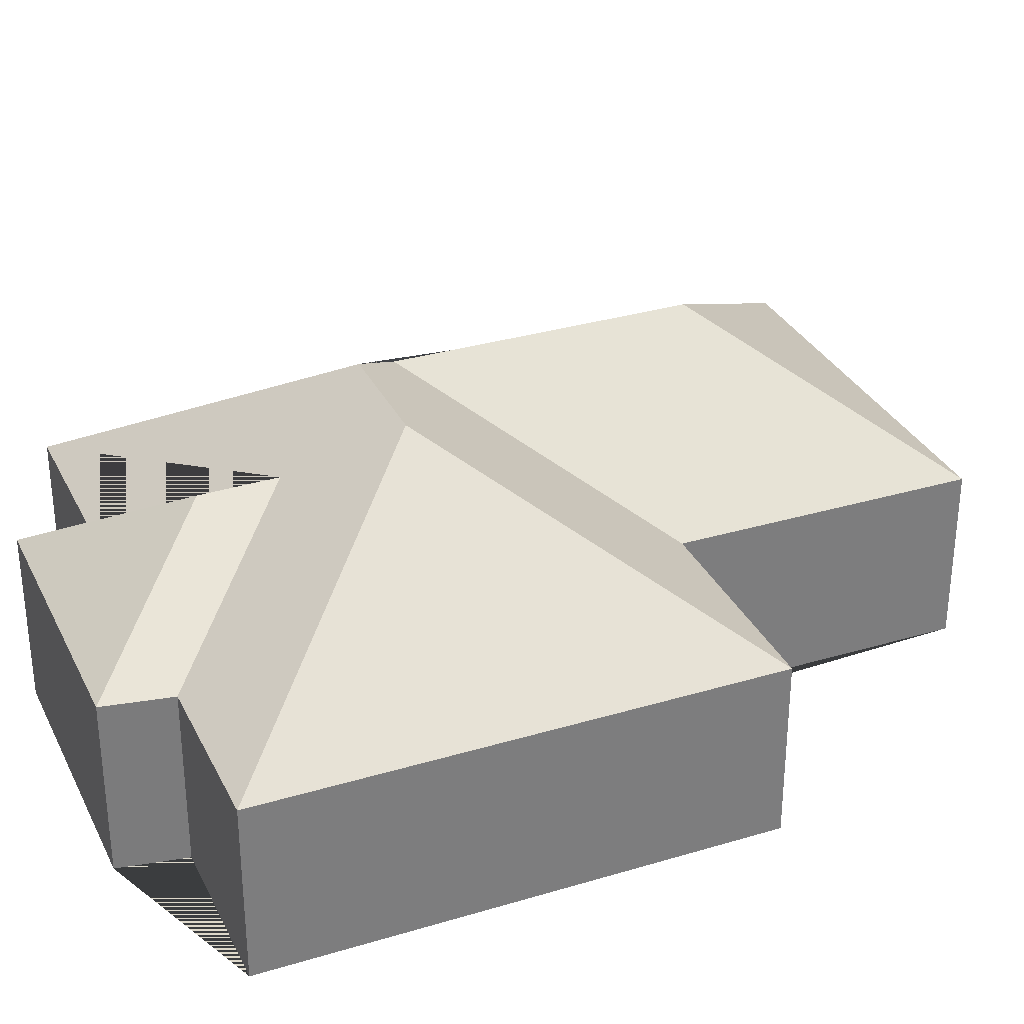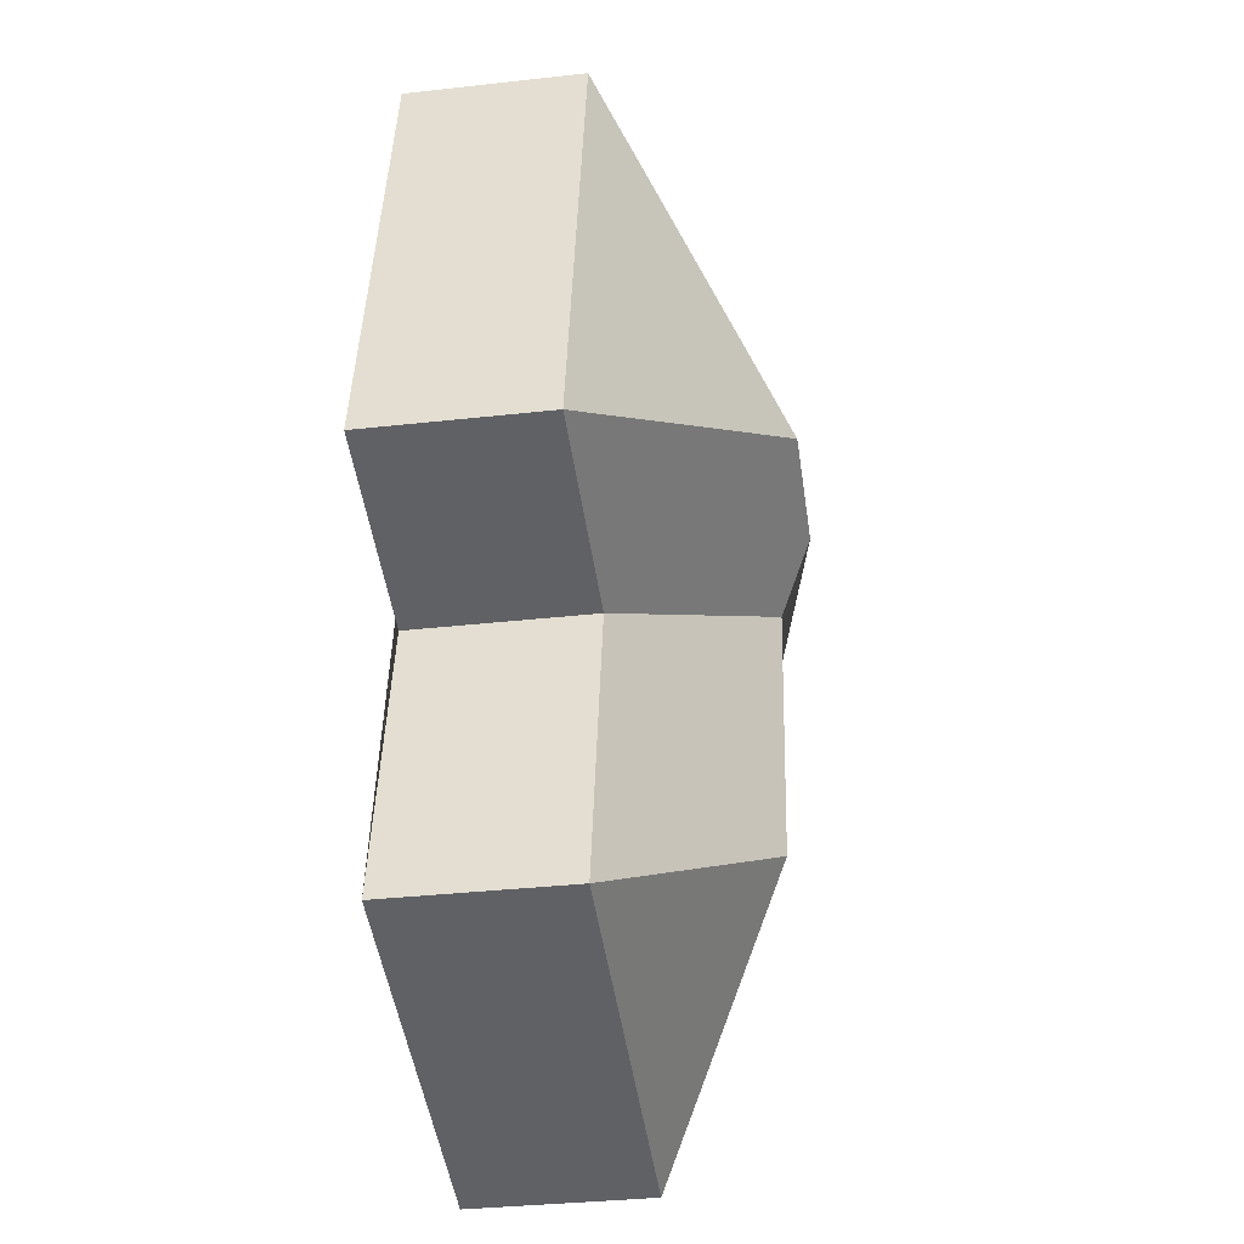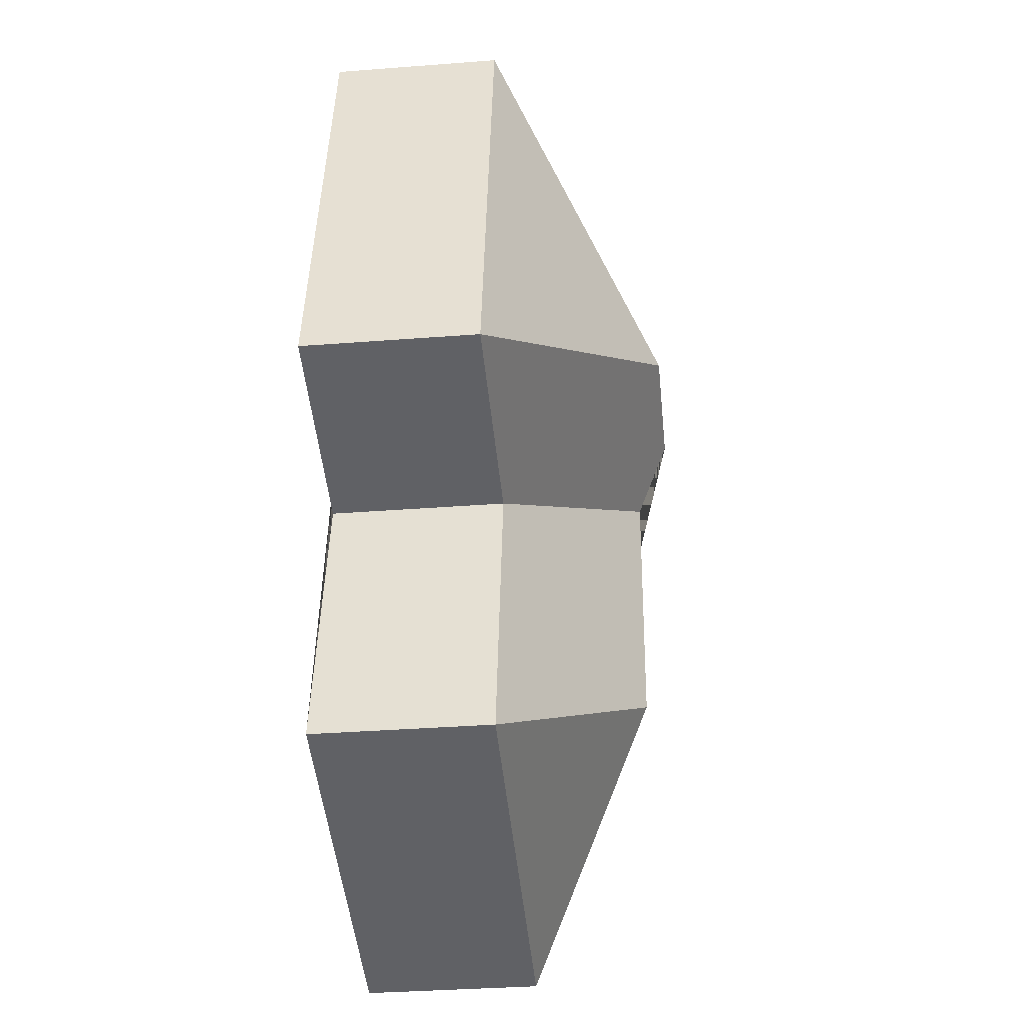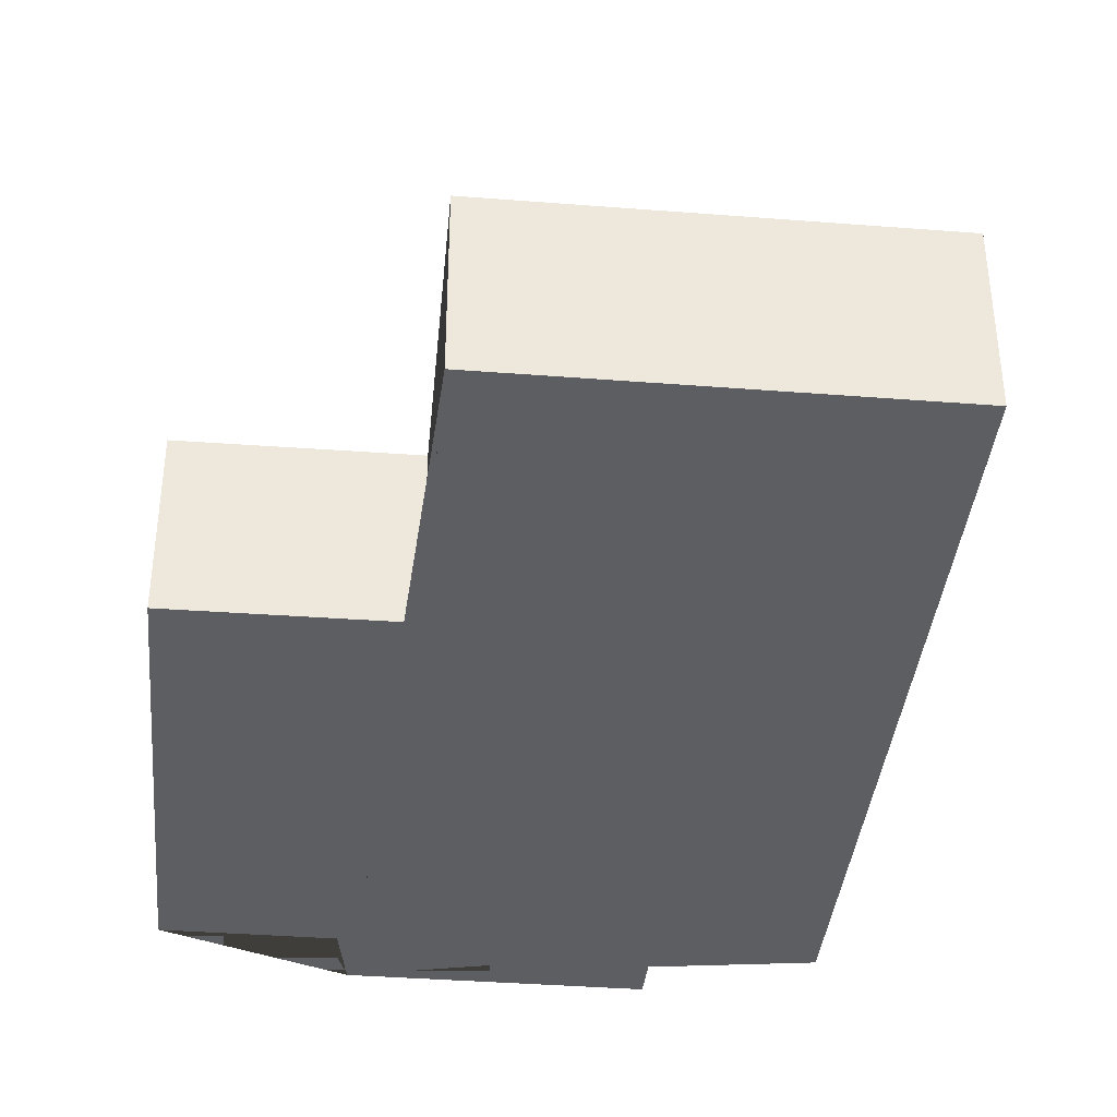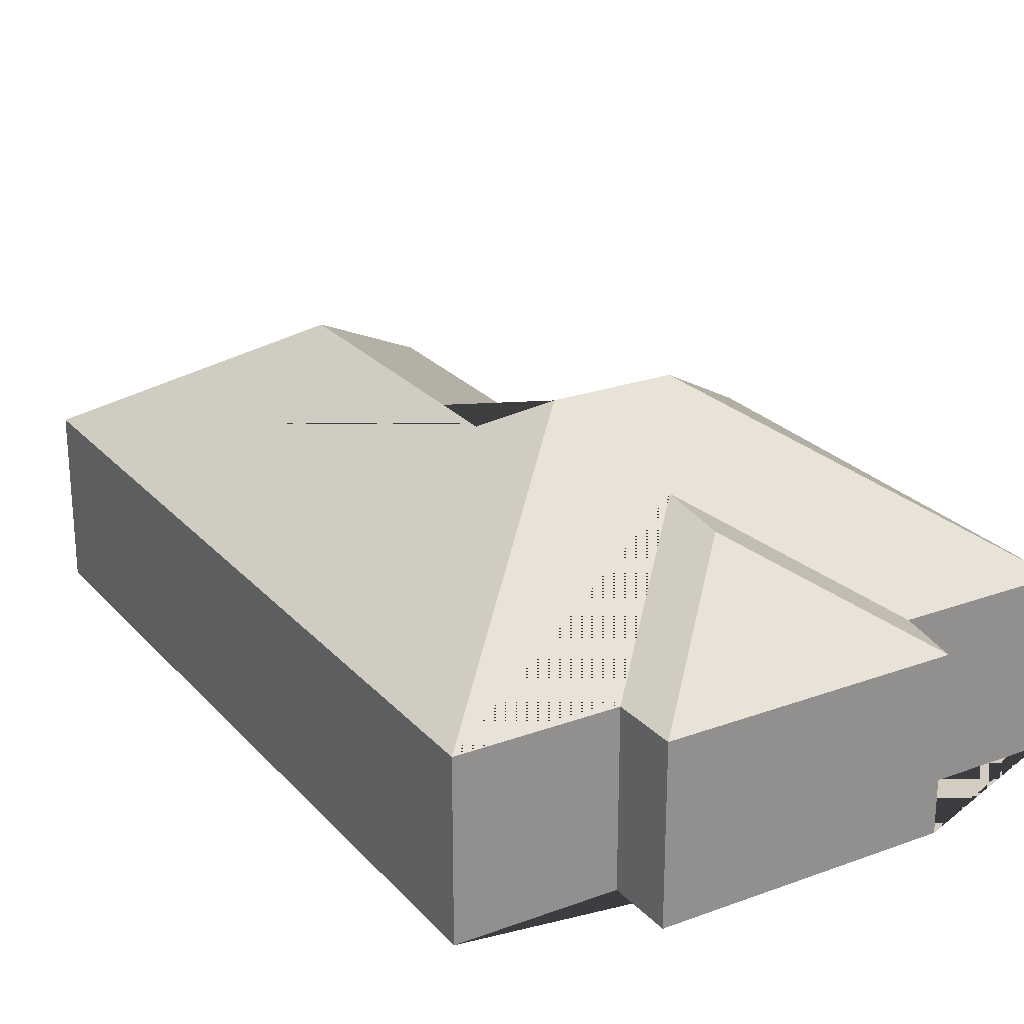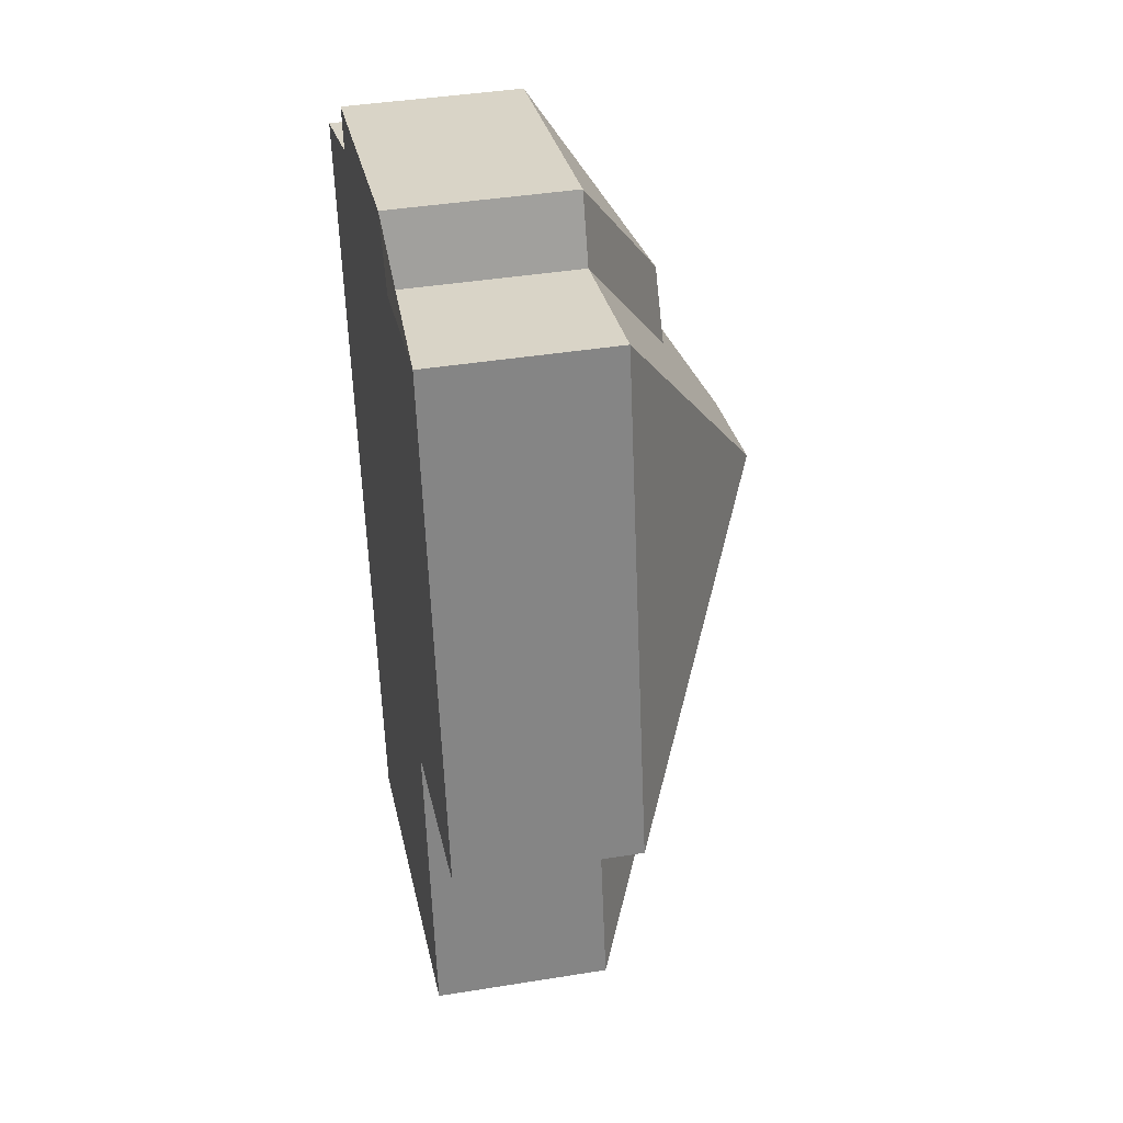
<metadata>
{"format":"obj","ext":"obj","renderer":"f3d","projection":"perspective","resolution":1024,"background":"white","views":[{"elev":31.8,"azim":55.2,"up":"+Y"},{"elev":-35.4,"azim":98.4,"up":"+Z"},{"elev":-35.7,"azim":95.8,"up":"+Z"},{"elev":-38.3,"azim":162.5,"up":"+Y"},{"elev":24.6,"azim":-42.9,"up":"+Y"},{"elev":40.8,"azim":78.8,"up":"+Z"}]}
</metadata>
<code>
o CG10_500_046067_0001
v 196.4 75 -20.79
v 77.04 75 -45.91
v 277.2 75 -33.31
v 207.4 75 -48
v 82.65 75 -74.23
v 16.9 75 -88.07
v 147.6 115.2 -91.59
v 156.7 117.1 -123
v 191.7 144.9 -158.2
v 141.1 145 -169.1
v 125.1 131 -195
v 321.1 75 -242.2
v 230.5 75 -261.9
v 151.9 131.1 -321.6
v 257.5 75 -388
v 87.51 75 -423.8
v 196.4 0 -20.79
v 77.04 0 -45.91
v 82.65 0 -74.23
v 16.9 0 -88.07
v 87.51 0 -423.8
v 257.5 0 -388
v 230.5 0 -261.9
v 321.1 0 -242.2
v 277.2 0 -33.31
v 207.4 0 -48
f 6 5 8 4 3 9 10
f 1 7 8 4
f 1 2 7
f 2 5 8 7
f 3 12 9
f 12 13 11 10 9
f 11 14 15 13
f 14 16 15
f 16 6 10 11 14
f 17 18 19 20 21 22 23 24 25 26
f 1 17 18 2
f 2 18 19 5
f 5 19 20 6
f 6 20 21 16
f 16 21 22 15
f 15 22 23 13
f 13 23 24 12
f 12 24 25 3
f 3 25 26 4
f 4 26 17 1

</code>
